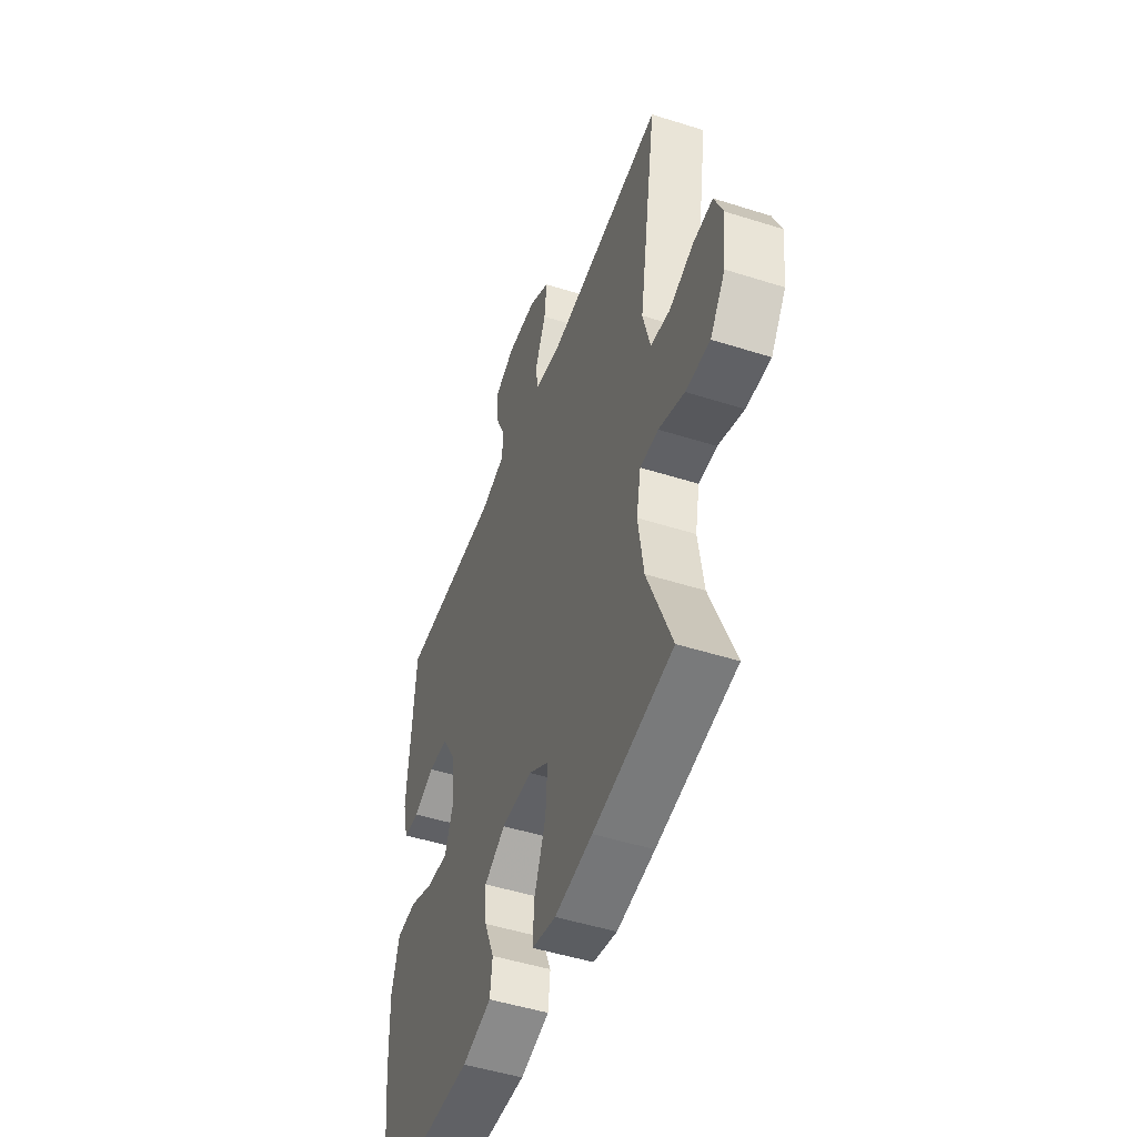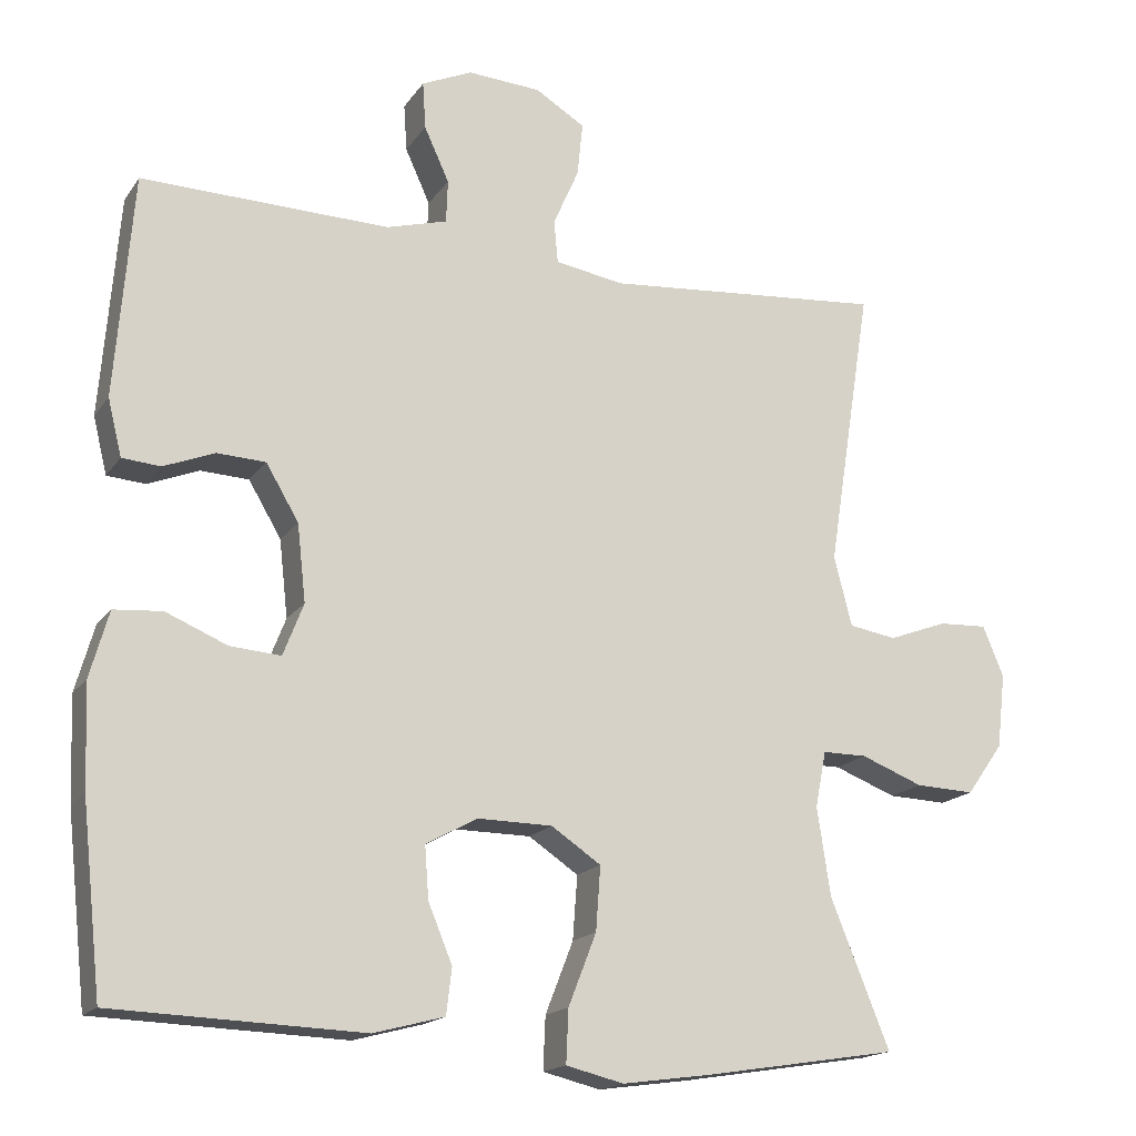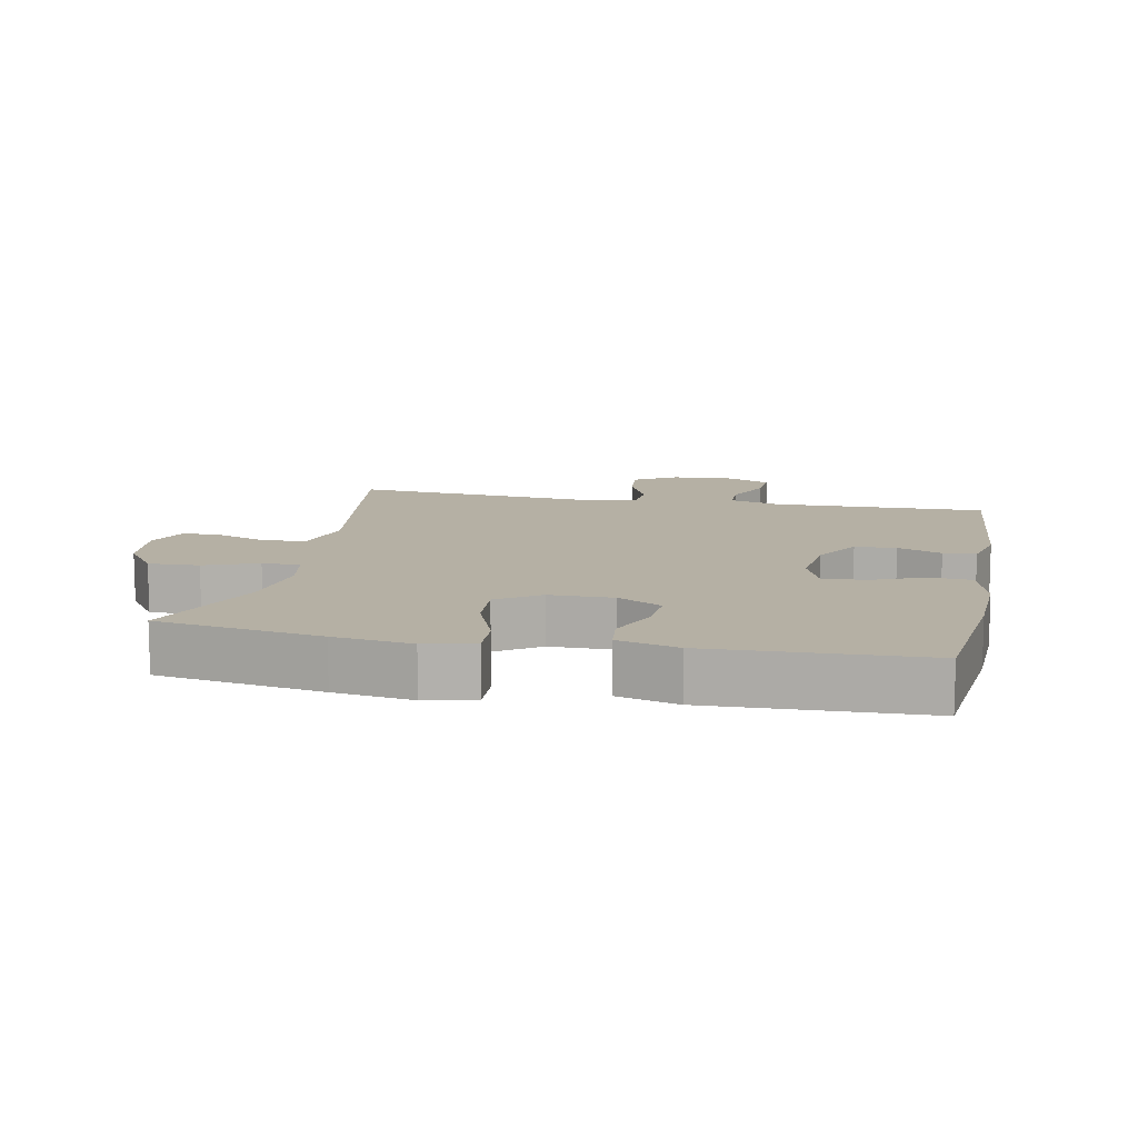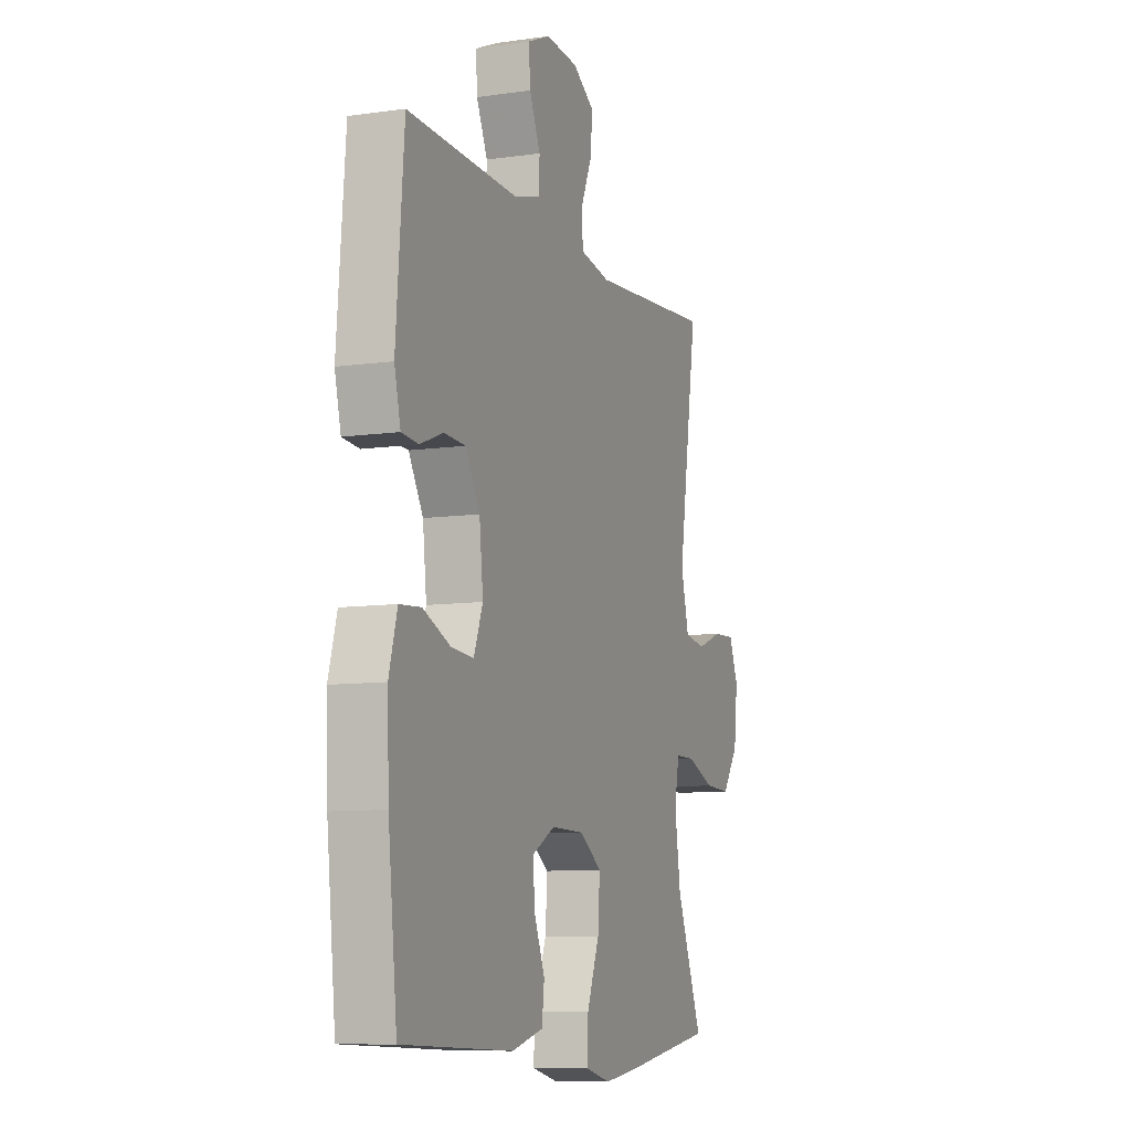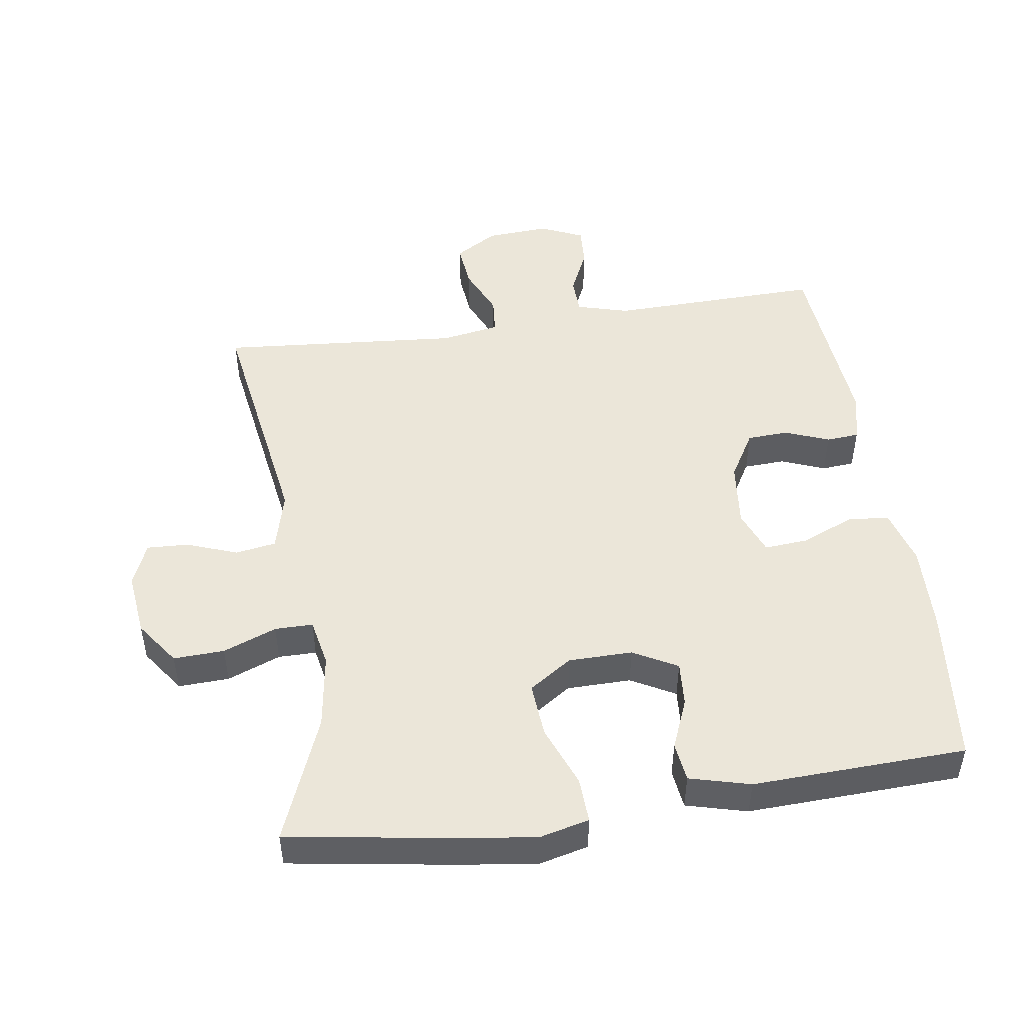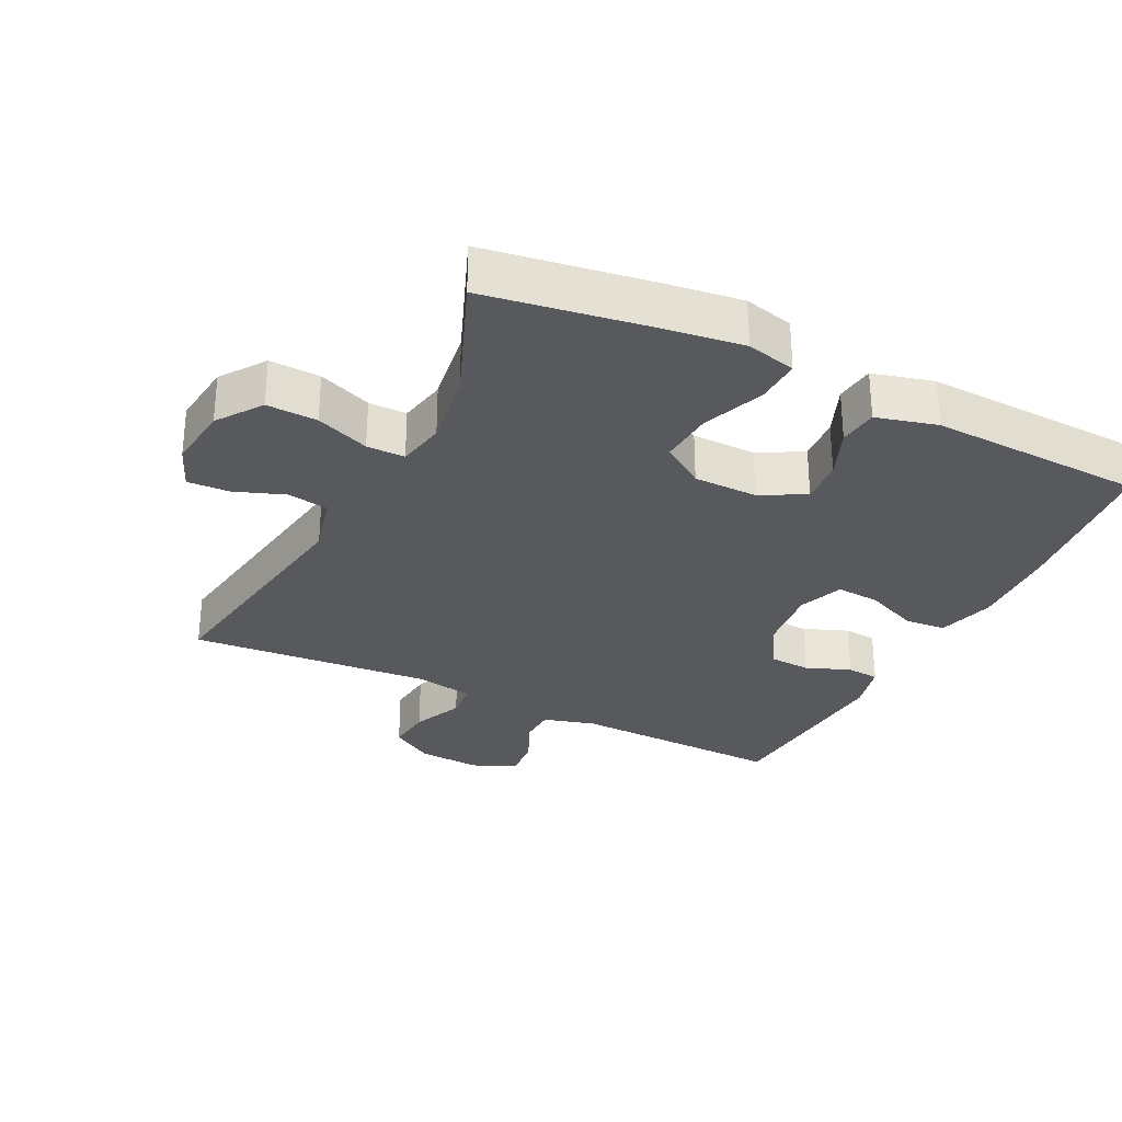
<metadata>
{"format":"obj","ext":"obj","renderer":"f3d","projection":"perspective","resolution":1024,"background":"white","views":[{"elev":-49.2,"azim":70.6,"up":"+Z"},{"elev":-17.0,"azim":-23.4,"up":"+Z"},{"elev":11.6,"azim":-168.6,"up":"+Y"},{"elev":-9.1,"azim":-69.2,"up":"+Z"},{"elev":48.5,"azim":171.5,"up":"+Y"},{"elev":-29.9,"azim":153.5,"up":"+Y"}]}
</metadata>
<code>
v 0.5 0.07 -0.5
v 0.254 0.07 -0.539
v 0.137 0.07 -0.555
v 0.063 0.07 -0.537
v 0.066 0.07 -0.469
v 0.102 0.07 -0.377
v 0.108 0.07 -0.295
v 0.044 0.07 -0.252
v -0.052 0.07 -0.251
v -0.118 0.07 -0.287
v -0.113 0.07 -0.354
v -0.082 0.07 -0.429
v -0.089 0.07 -0.488
v -0.18 0.07 -0.512
v -0.5 0.07 -0.5
v -0.526 0.07 -0.261
v -0.531 0.07 -0.129
v -0.507 0.07 -0.044
v -0.445 0.07 -0.039
v -0.366 0.07 -0.072
v -0.301 0.07 -0.077
v -0.275 0.07 -0.01
v -0.286 0.07 0.089
v -0.328 0.07 0.16
v -0.39 0.07 0.163
v -0.456 0.07 0.137
v -0.505 0.07 0.141
v -0.523 0.07 0.214
v -0.5 0.07 0.5
v -0.181 0.07 0.492
v -0.103 0.07 0.514
v -0.101 0.07 0.569
v -0.133 0.07 0.639
v -0.137 0.07 0.7
v -0.072 0.07 0.729
v 0.022 0.07 0.723
v 0.086 0.07 0.684
v 0.079 0.07 0.615
v 0.046 0.07 0.54
v 0.051 0.07 0.485
v 0.139 0.07 0.47
v 0.5 0.07 0.5
v 0.443 0.07 0.136
v 0.466 0.07 0.046
v 0.527 0.07 0.036
v 0.602 0.07 0.064
v 0.665 0.07 0.067
v 0.692 0.07 0.002
v 0.681 0.07 -0.094
v 0.634 0.07 -0.16
v 0.558 0.07 -0.157
v 0.478 0.07 -0.126
v 0.421 0.07 -0.126
v 0.407 0.07 -0.198
v 0.424 0.07 -0.311
v 0.5 0 -0.5
v 0.254 0 -0.539
v 0.137 0 -0.555
v 0.063 0 -0.537
v 0.066 0 -0.469
v 0.102 0 -0.377
v 0.108 0 -0.295
v 0.044 0 -0.252
v -0.052 0 -0.251
v -0.118 0 -0.287
v -0.113 0 -0.354
v -0.082 0 -0.429
v -0.089 0 -0.488
v -0.18 0 -0.512
v -0.5 0 -0.5
v -0.526 0 -0.261
v -0.531 0 -0.129
v -0.507 0 -0.044
v -0.445 0 -0.039
v -0.366 0 -0.072
v -0.301 0 -0.077
v -0.275 0 -0.01
v -0.286 0 0.089
v -0.328 0 0.16
v -0.39 0 0.163
v -0.456 0 0.137
v -0.505 0 0.141
v -0.523 0 0.214
v -0.5 0 0.5
v -0.181 0 0.492
v -0.103 0 0.514
v -0.101 0 0.569
v -0.133 0 0.639
v -0.137 0 0.7
v -0.072 0 0.729
v 0.022 0 0.723
v 0.086 0 0.684
v 0.079 0 0.615
v 0.046 0 0.54
v 0.051 0 0.485
v 0.139 0 0.47
v 0.5 0 0.5
v 0.443 0 0.136
v 0.466 0 0.046
v 0.527 0 0.036
v 0.602 0 0.064
v 0.665 0 0.067
v 0.692 0 0.002
v 0.681 0 -0.094
v 0.634 0 -0.16
v 0.558 0 -0.157
v 0.478 0 -0.126
v 0.421 0 -0.126
v 0.407 0 -0.198
v 0.424 0 -0.311
f 49 50 51 52
f 49 52 53
f 48 49 53
f 45 46 47 48
f 44 45 48 53
f 43 44 53
f 41 42 43
f 40 41 43 53
f 36 37 38 39
f 36 39 40
f 35 36 40
f 32 33 34 35
f 31 32 35 40
f 30 31 40 53
f 25 26 27 28
f 24 25 28 29
f 23 24 29 30
f 17 18 19 20
f 17 20 21
f 16 17 21
f 15 16 21
f 14 15 21
f 11 12 13 14
f 10 11 14 21
f 9 10 21 22
f 3 4 5 6
f 3 6 7
f 55 1 2 3
f 54 55 3 7
f 8 9 22 23
f 23 30 53 54
f 7 8 23 54
f 107 106 105 104
f 108 107 104
f 108 104 103
f 103 102 101 100
f 108 103 100 99
f 108 99 98
f 98 97 96
f 108 98 96 95
f 94 93 92 91
f 95 94 91
f 95 91 90
f 90 89 88 87
f 95 90 87 86
f 108 95 86 85
f 83 82 81 80
f 84 83 80 79
f 85 84 79 78
f 75 74 73 72
f 76 75 72
f 76 72 71
f 76 71 70
f 76 70 69
f 69 68 67 66
f 76 69 66 65
f 77 76 65 64
f 61 60 59 58
f 62 61 58
f 58 57 56 110
f 62 58 110 109
f 78 77 64 63
f 109 108 85 78
f 109 78 63 62
f 1 56 57 2
f 2 57 58 3
f 3 58 59 4
f 4 59 60 5
f 5 60 61 6
f 6 61 62 7
f 7 62 63 8
f 8 63 64 9
f 9 64 65 10
f 10 65 66 11
f 11 66 67 12
f 12 67 68 13
f 13 68 69 14
f 14 69 70 15
f 15 70 71 16
f 16 71 72 17
f 17 72 73 18
f 18 73 74 19
f 19 74 75 20
f 20 75 76 21
f 21 76 77 22
f 22 77 78 23
f 23 78 79 24
f 24 79 80 25
f 25 80 81 26
f 26 81 82 27
f 27 82 83 28
f 28 83 84 29
f 29 84 85 30
f 30 85 86 31
f 31 86 87 32
f 32 87 88 33
f 33 88 89 34
f 34 89 90 35
f 35 90 91 36
f 36 91 92 37
f 37 92 93 38
f 38 93 94 39
f 39 94 95 40
f 40 95 96 41
f 41 96 97 42
f 42 97 98 43
f 43 98 99 44
f 44 99 100 45
f 45 100 101 46
f 46 101 102 47
f 47 102 103 48
f 48 103 104 49
f 49 104 105 50
f 50 105 106 51
f 51 106 107 52
f 52 107 108 53
f 53 108 109 54
f 54 109 110 55
f 55 110 56 1

</code>
